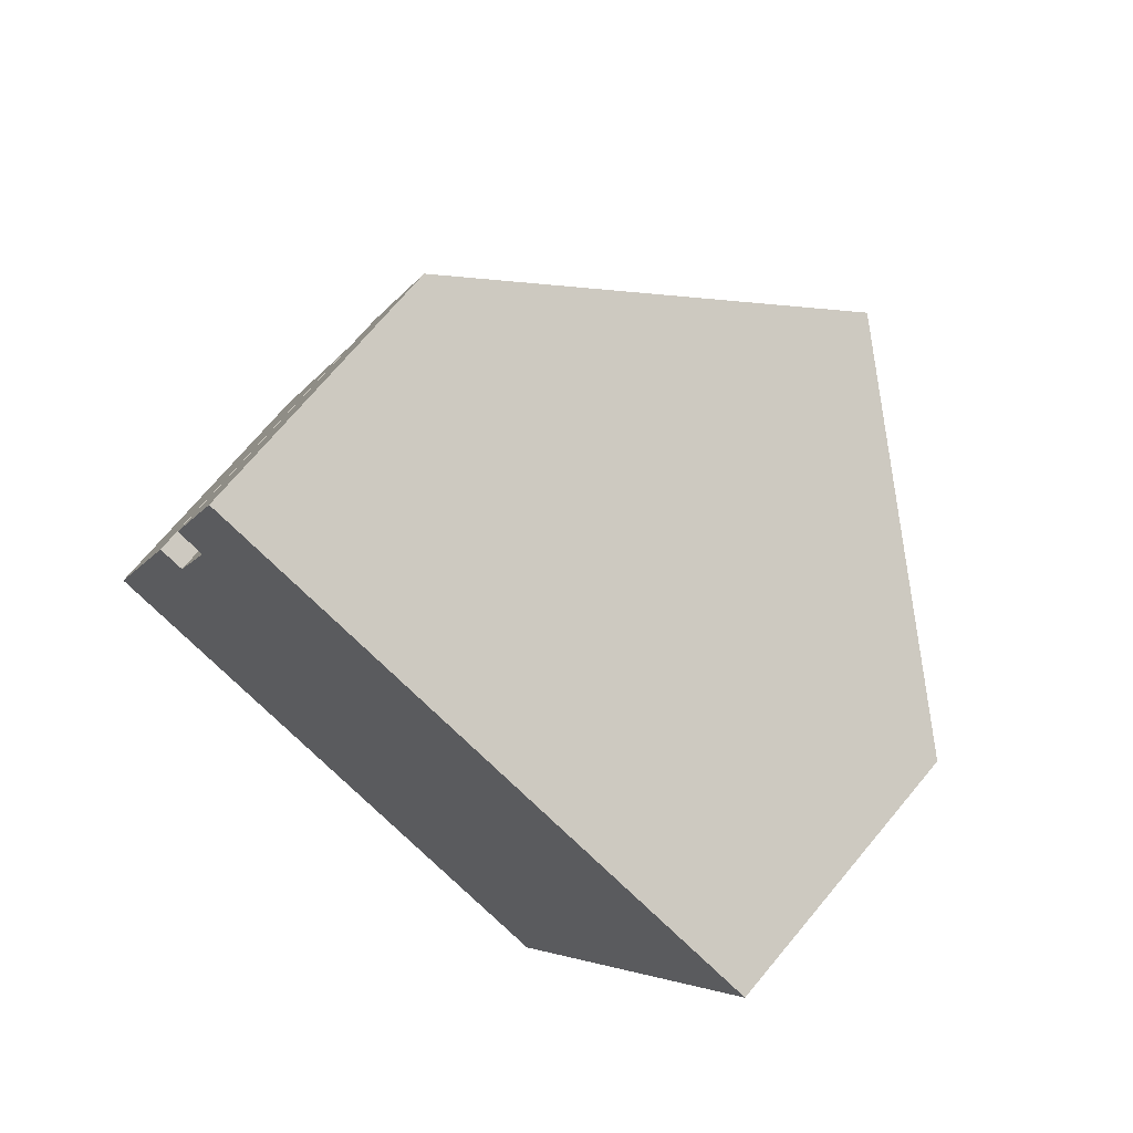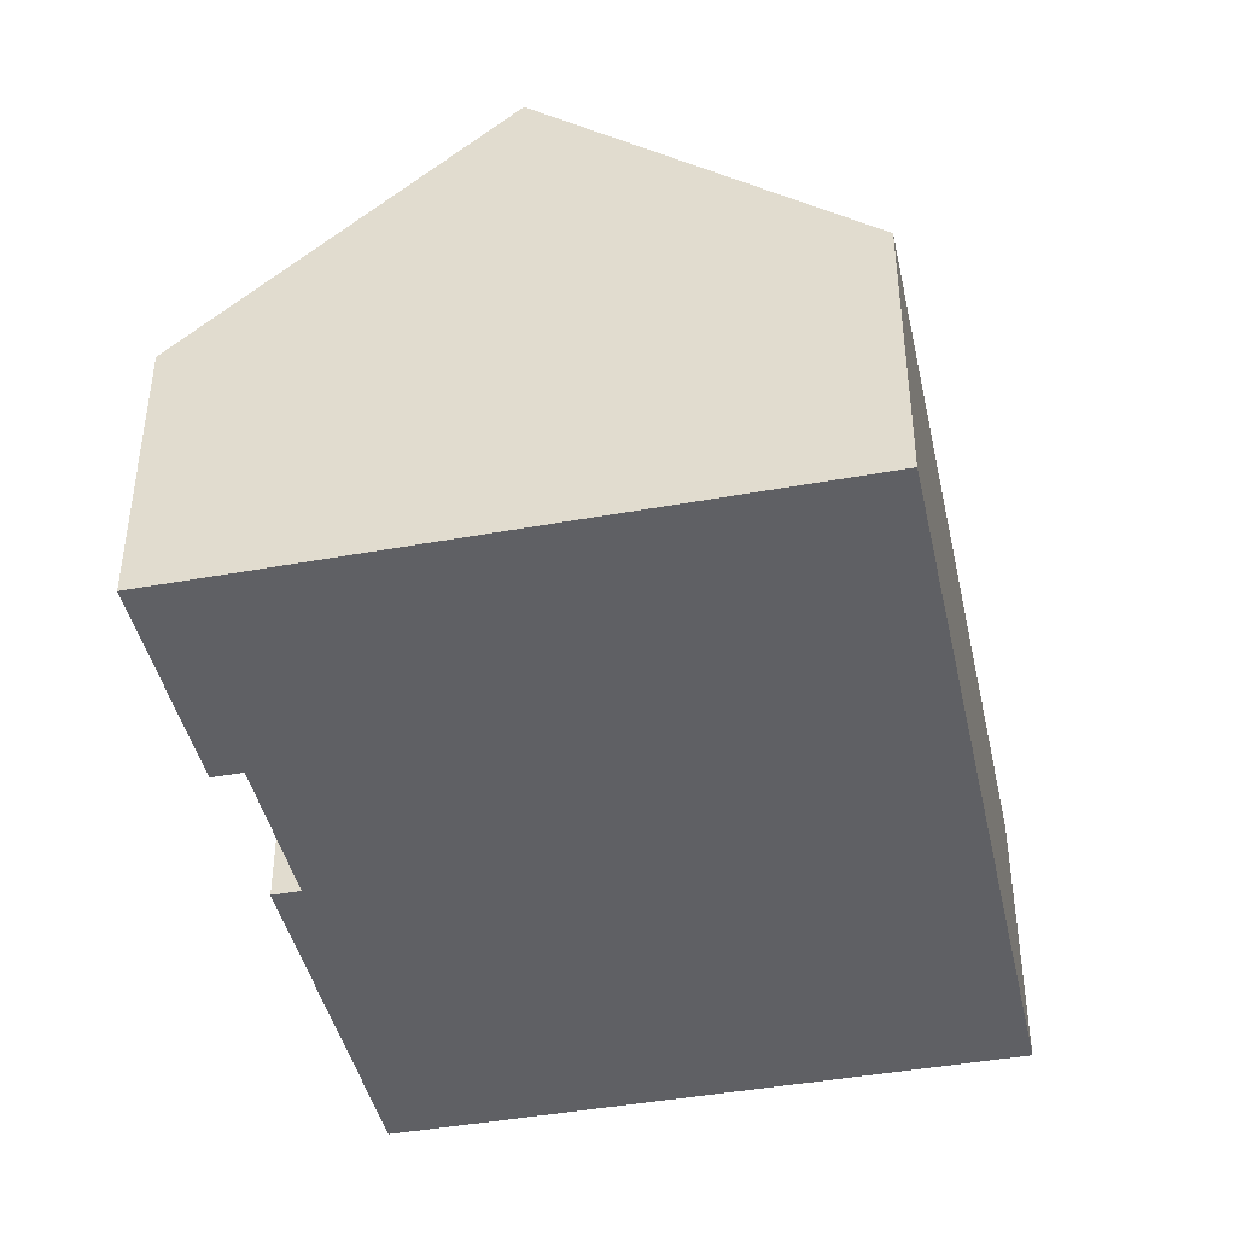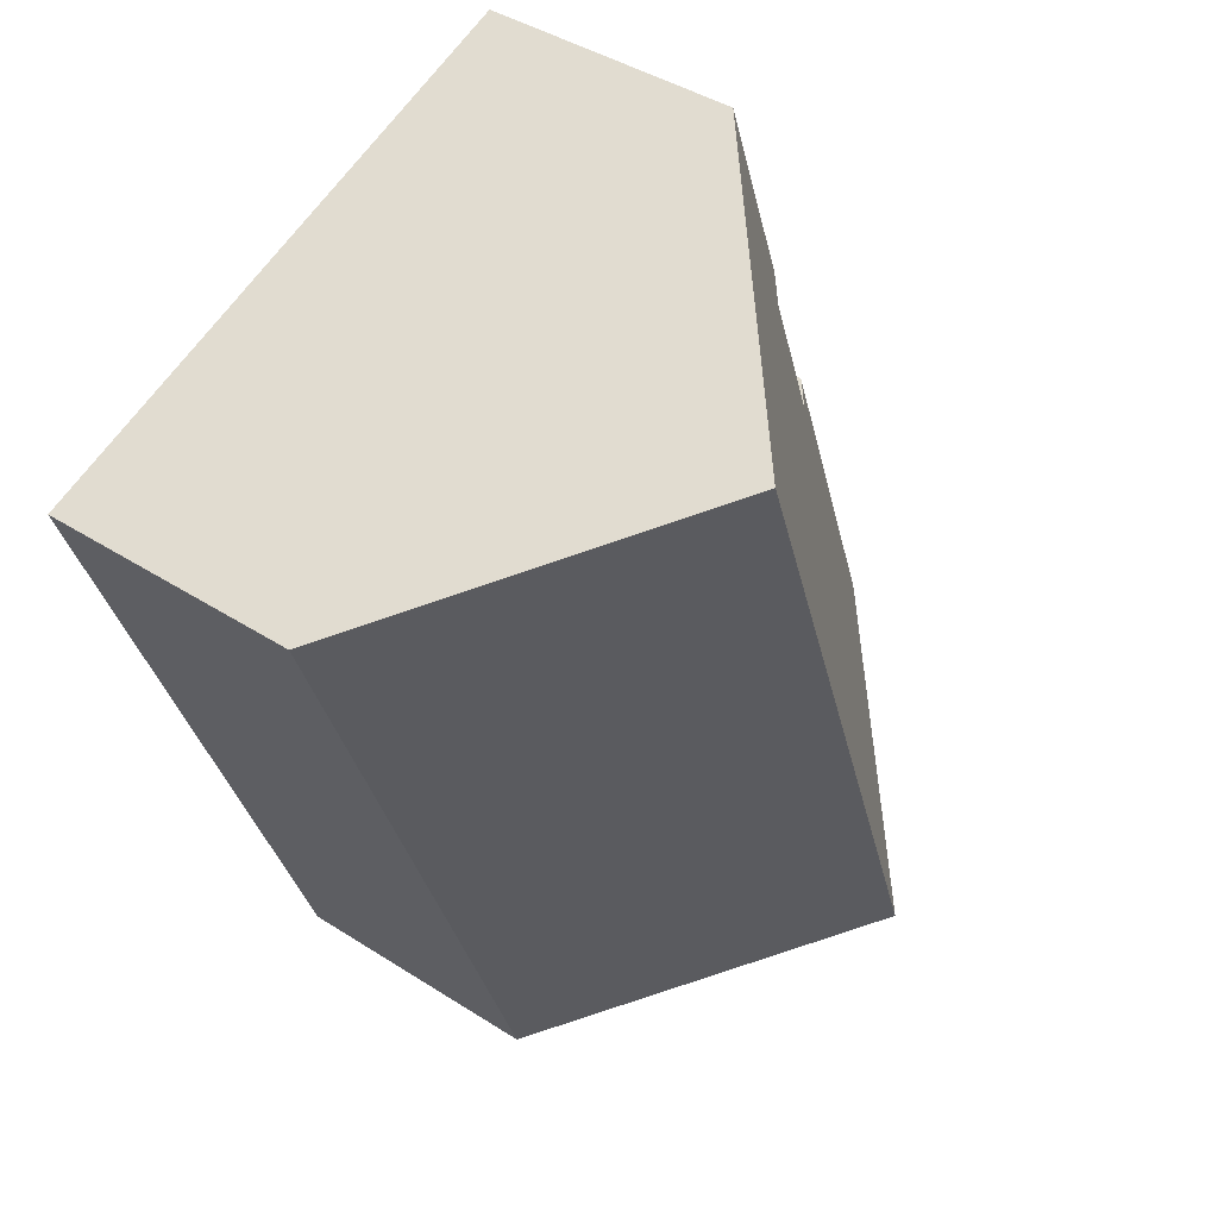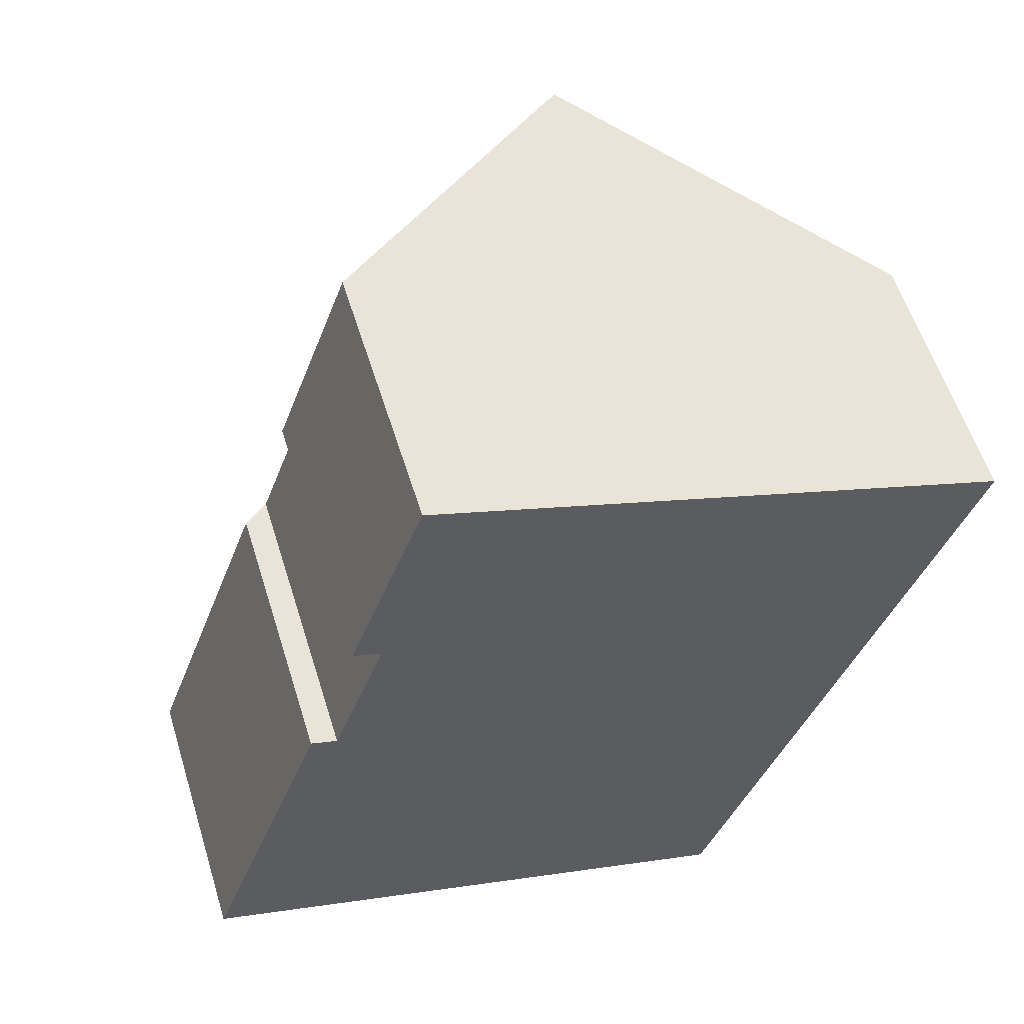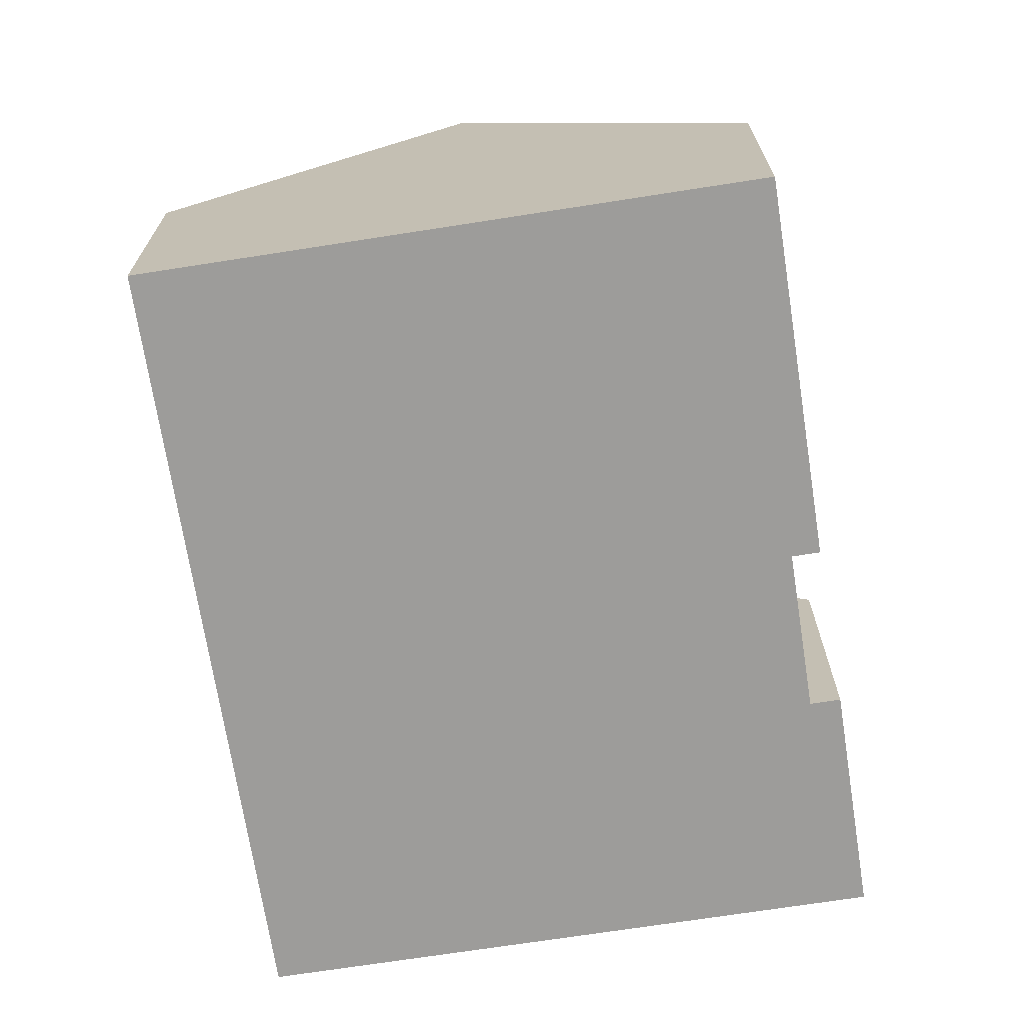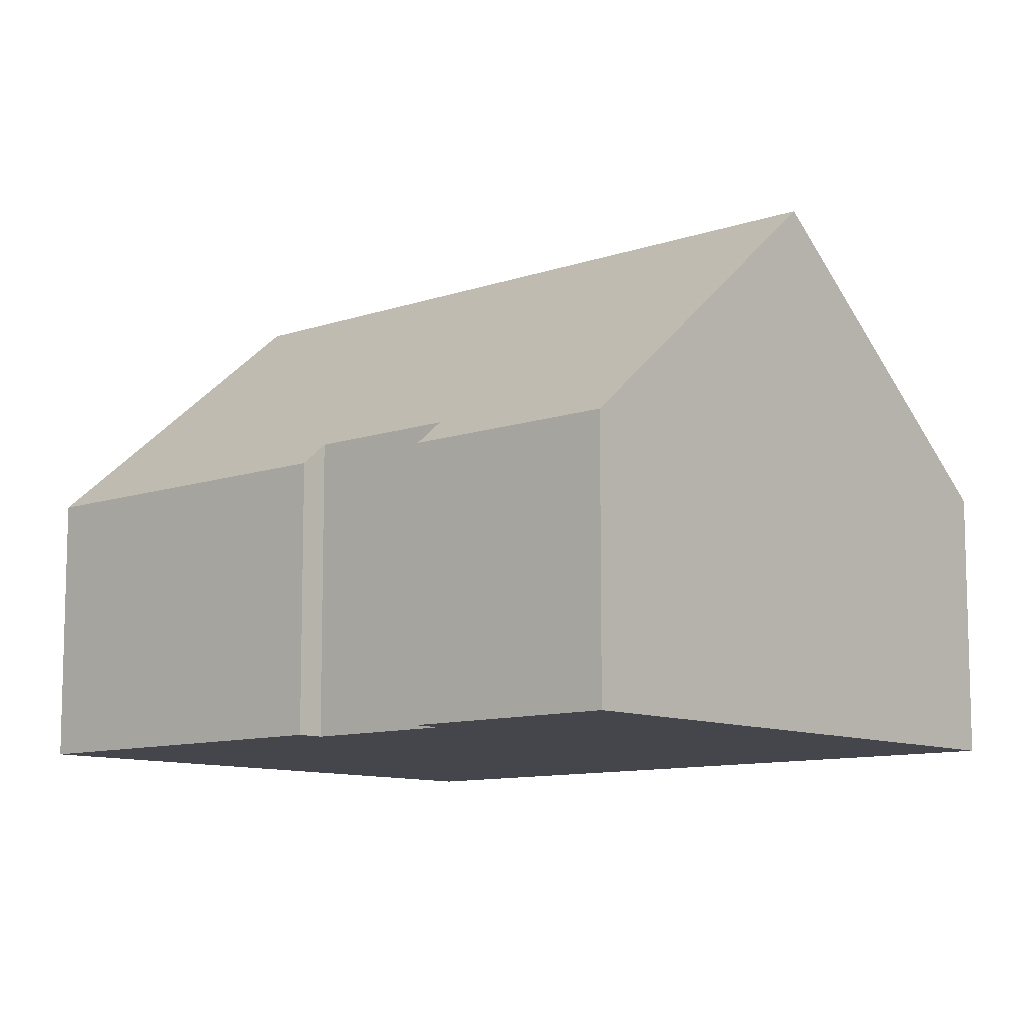
<metadata>
{"format":"obj","ext":"obj","renderer":"f3d","projection":"perspective","resolution":1024,"background":"white","views":[{"elev":72.1,"azim":39.9,"up":"+Z"},{"elev":-43.4,"azim":31.9,"up":"+Y"},{"elev":41.8,"azim":127.8,"up":"+Z"},{"elev":57.5,"azim":-17.2,"up":"+Z"},{"elev":-70.3,"azim":-151.5,"up":"+Y"},{"elev":-10.1,"azim":-28.6,"up":"+Y"}]}
</metadata>
<code>
v  8.516 8.196 9.638
v  2.791 4.215 7.935
v  3.977 4.216 11.26
v  3.237 4.606 7.776
v  2.395 4.607 5.415
v  4.504 8.196 -1.607
v  0 4.246 2.6e-16
v  1.984 4.246 5.561
v  13.05 4.215 8.018
v  9.043 4.215 -3.226
v  0 0 0
v  1.984 -3.405e-16 5.561
v  2.395 -3.316e-16 5.415
v  3.237 -4.761e-16 7.776
v  3.977 -6.893e-16 11.26
v  2.791 -4.859e-16 7.935
v  8.516 -5.902e-16 9.638
v  13.05 -4.91e-16 8.018
v  4.504 9.84e-17 -1.607
v  9.043 1.975e-16 -3.226
g defaultobject
f 1 2 3
f 2 1 4
f 4 1 5
f 5 1 6
f 5 6 7
f 7 8 5
f 9 6 1
f 6 9 10
f 11 8 7
f 8 11 12
f 13 4 5
f 4 13 14
f 2 15 3
f 15 2 16
f 8 13 5
f 13 8 12
f 15 1 3
f 1 15 9
f 9 15 17
f 9 17 18
f 14 2 4
f 2 14 16
f 10 7 6
f 7 10 11
f 11 10 19
f 19 10 20
f 18 10 9
f 10 18 20
f 16 14 15
f 17 20 18
f 20 17 15
f 20 15 14
f 20 14 13
f 20 13 12
f 20 12 11
f 20 11 19

</code>
